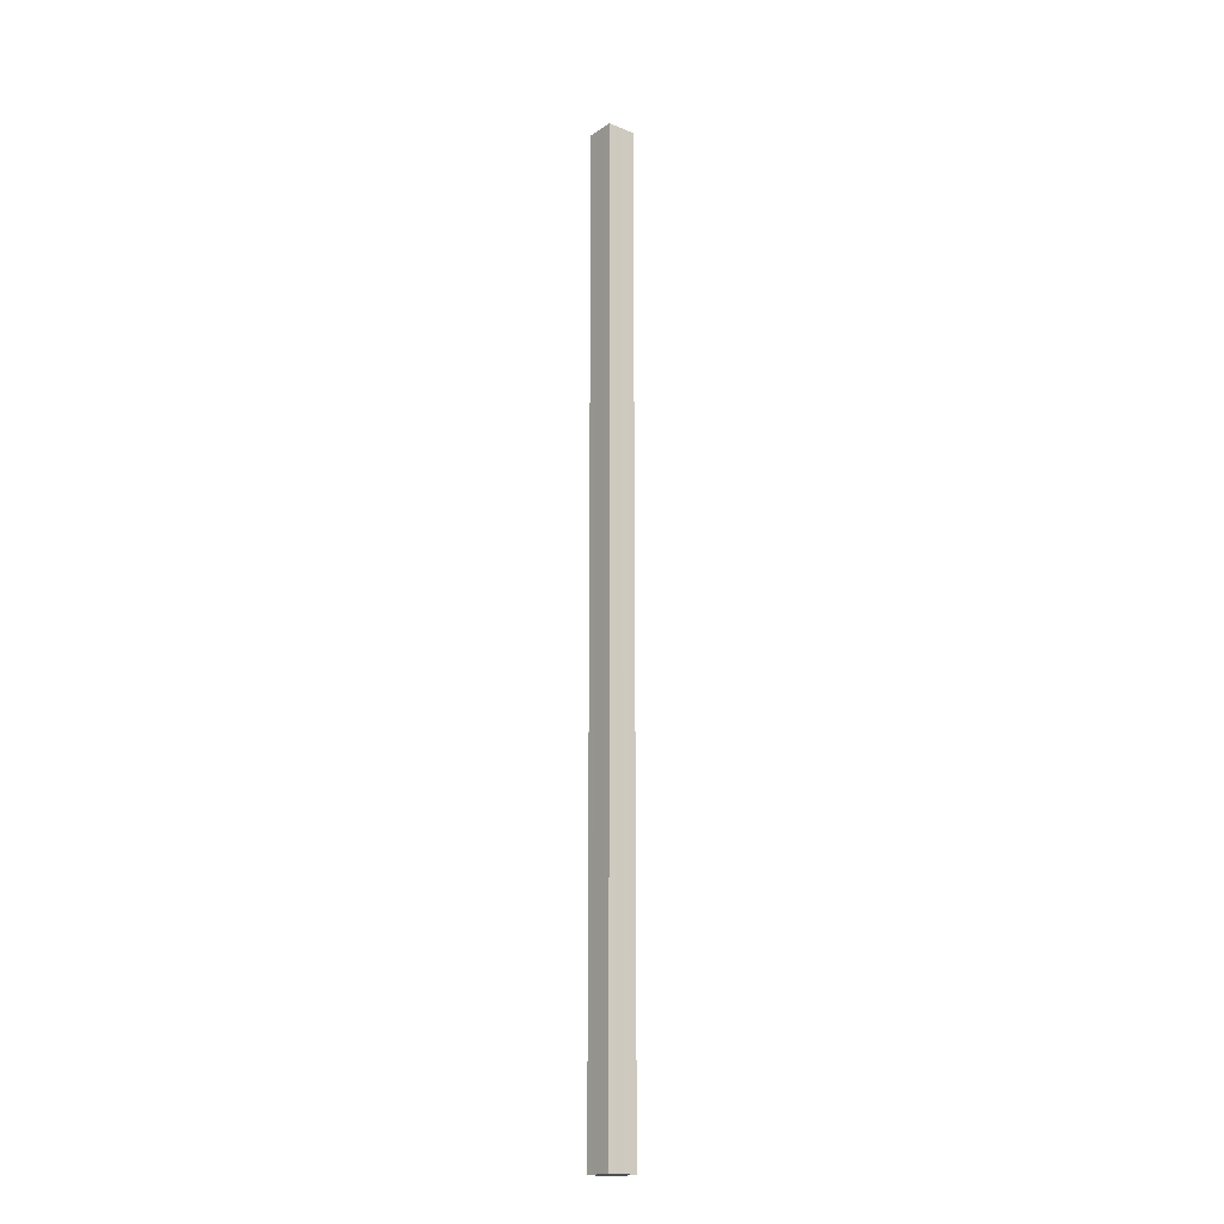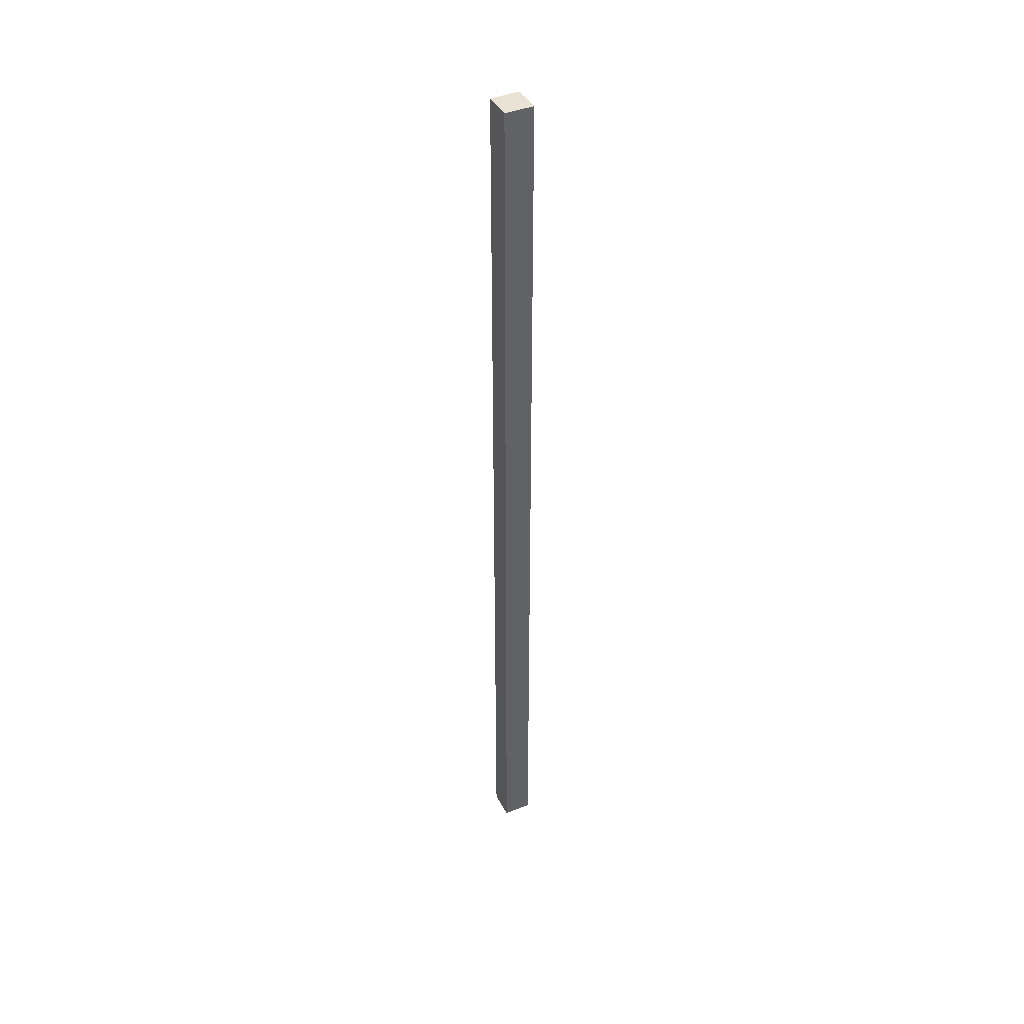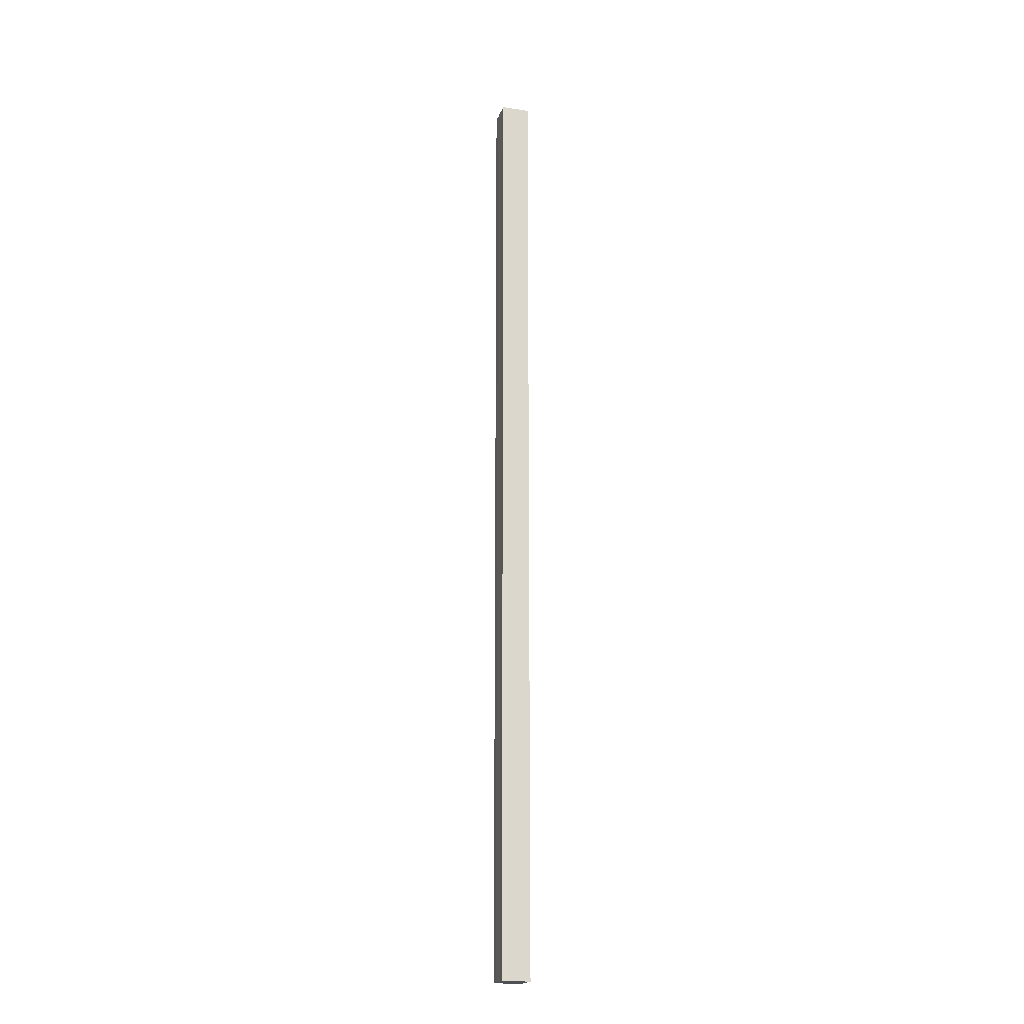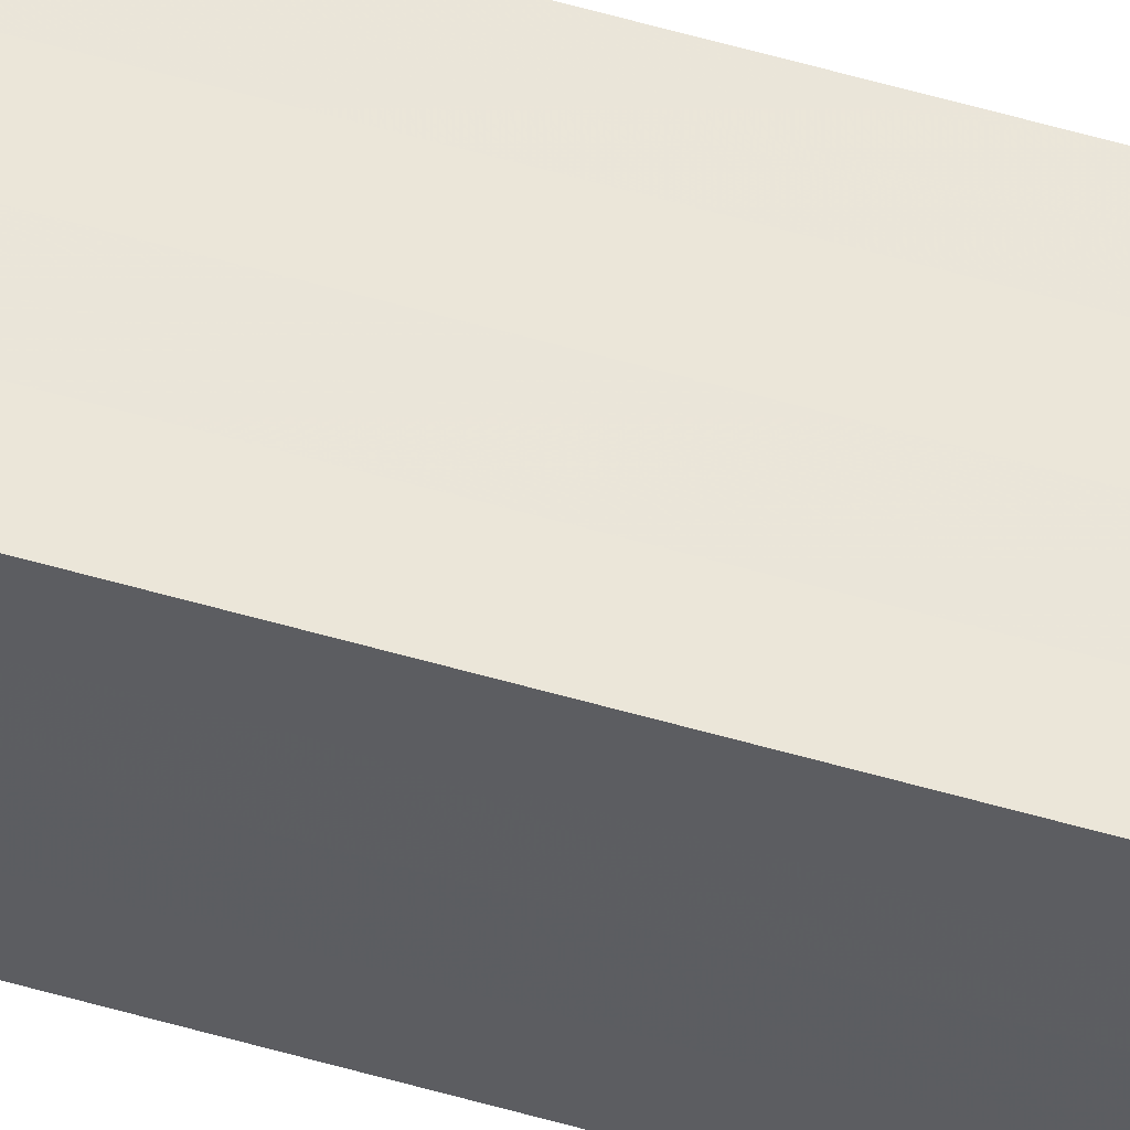
<metadata>
{"format":"obj","ext":"obj","renderer":"f3d","projection":"perspective","resolution":1024,"background":"white","views":[{"elev":-18.5,"azim":141.9,"up":"+Z"},{"elev":42.0,"azim":-115.9,"up":"+Z"},{"elev":-19.3,"azim":73.6,"up":"+Z"},{"elev":57.0,"azim":-73.2,"up":"+Y"}]}
</metadata>
<code>
o 12903
v 2172 1892 13.49
v 2171 1892 13.49
v 2172 1892 12.16
v 2171 1892 13.49
v 2171 1892 12.16
v 2172 1892 13.49
v 2172 1892 12.16
v 2172 1892 13.49
v 2172 1892 12.16
v 2172 1892 13.49
v 2172 1892 12.16
v 2172 1892 13.49
v 2172 1892 12.16
v 2171 1892 13.49
v 2171 1892 12.16
v 2171 1892 13.49
v 2171 1892 12.16
v 2172 1892 13.49
v 2171 1892 13.49
v 2171 1892 13.49
v 2172 1892 13.49
v 2171 1892 13.49
v 2172 1892 13.49
v 2171 1892 13.49
v 2172 1892 13.49
v 2171 1892 13.49
v 2172 1892 12.16
v 2172 1892 12.16
v 2172 1892 13.49
v 2172 1892 12.16
v 2172 1892 13.49
v 2172 1892 13.49
v 2172 1892 12.16
v 2172 1892 13.49
v 2172 1892 13.49
v 2172 1892 12.16
v 2172 1892 13.49
v 2172 1892 13.49
v 2172 1892 13.49
v 2172 1892 13.49
v 2172 1892 12.16
v 2172 1892 13.49
v 2172 1892 12.16
v 2172 1892 13.49
v 2172 1892 12.16
v 2172 1892 13.49
v 2172 1892 13.49
v 2172 1892 13.49
v 2171 1892 13.49
v 2171 1892 12.16
v 2171 1892 12.16
v 2172 1892 12.16
v 2172 1892 12.16
v 2171 1892 12.16
v 2171 1892 13.49
v 2172 1892 12.16
v 2172 1892 13.49
v 2171 1892 12.16
v 2171 1892 13.49
v 2171 1892 12.16
v 2172 1892 13.49
v 2171 1892 12.16
v 2171 1892 13.49
v 2171 1892 12.16
v 2171 1892 13.49
v 2171 1892 13.49
v 2171 1892 13.49
v 2171 1892 13.49
v 2171 1892 13.49
v 2171 1892 13.49
v 2171 1892 12.16
v 2172 1892 13.49
v 2171 1892 12.16
v 2171 1892 13.49
v 2171 1892 12.16
v 2171 1892 13.49
v 2171 1892 12.16
v 2172 1892 13.49
v 2172 1892 12.16
v 2172 1892 13.49
v 2172 1892 12.16
v 2172 1892 12.16
v 2172 1892 12.16
v 2171 1892 12.16
v 2172 1892 12.16
v 2171 1892 12.16
v 2172 1892 12.16
v 2171 1892 12.16
v 2172 1892 12.16
v 2171 1892 12.16
v 2172 1892 12.16
v 2171 1892 12.16
v 2172 1892 12.16
v 2171 1892 12.16
v 2172 1892 12.16
v 2171 1892 12.16
v 2172 1892 12.16
v 2172 1892 12.16
f 1 2 3
f 2 4 5
f 6 1 7
f 8 6 9
f 9 10 11
f 11 12 13
f 13 14 15
f 15 16 17
f 18 16 19
f 18 20 16
f 18 19 21
f 18 22 20
f 18 21 23
f 18 24 22
f 18 23 25
f 18 26 24
f 27 25 28
f 18 25 29
f 30 31 27
f 18 29 32
f 33 34 30
f 18 32 35
f 36 37 33
f 38 39 36
f 39 40 41
f 40 42 43
f 42 44 45
f 18 35 46
f 18 46 47
f 18 47 48
f 18 48 49
f 18 49 26
f 50 26 51
f 52 46 53
f 54 55 50
f 56 57 52
f 58 59 54
f 60 61 56
f 62 63 58
f 64 65 60
f 66 67 62
f 68 69 64
f 67 70 71
f 69 72 73
f 70 74 75
f 74 76 77
f 72 78 79
f 78 80 81
f 82 83 84
f 82 85 83
f 82 84 86
f 82 87 85
f 82 86 88
f 82 89 87
f 82 88 90
f 82 91 89
f 82 90 92
f 82 93 91
f 82 92 94
f 82 95 93
f 82 94 96
f 82 97 95
f 82 96 98
f 82 98 97

</code>
